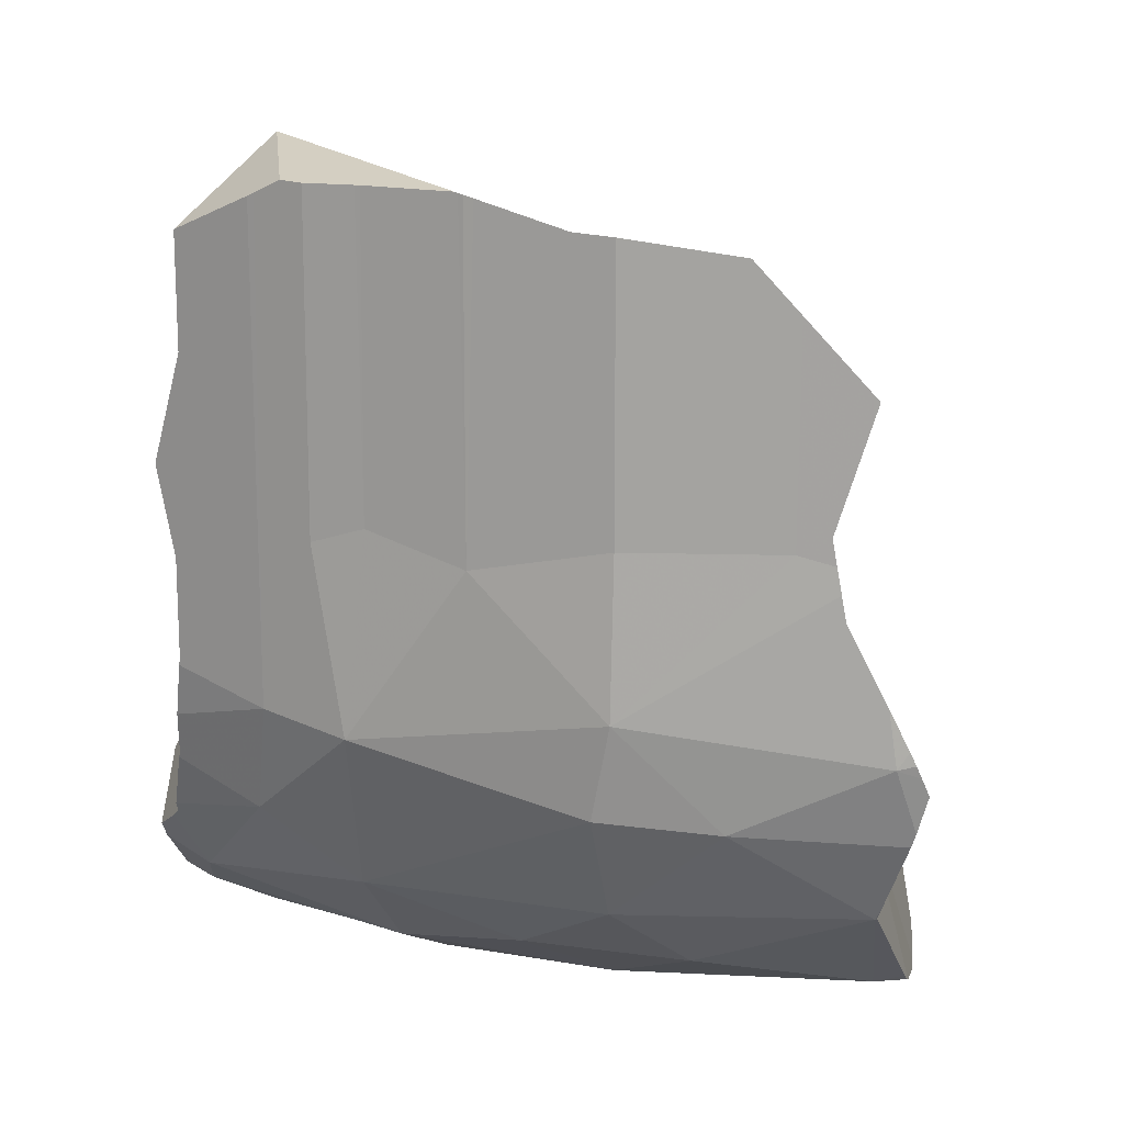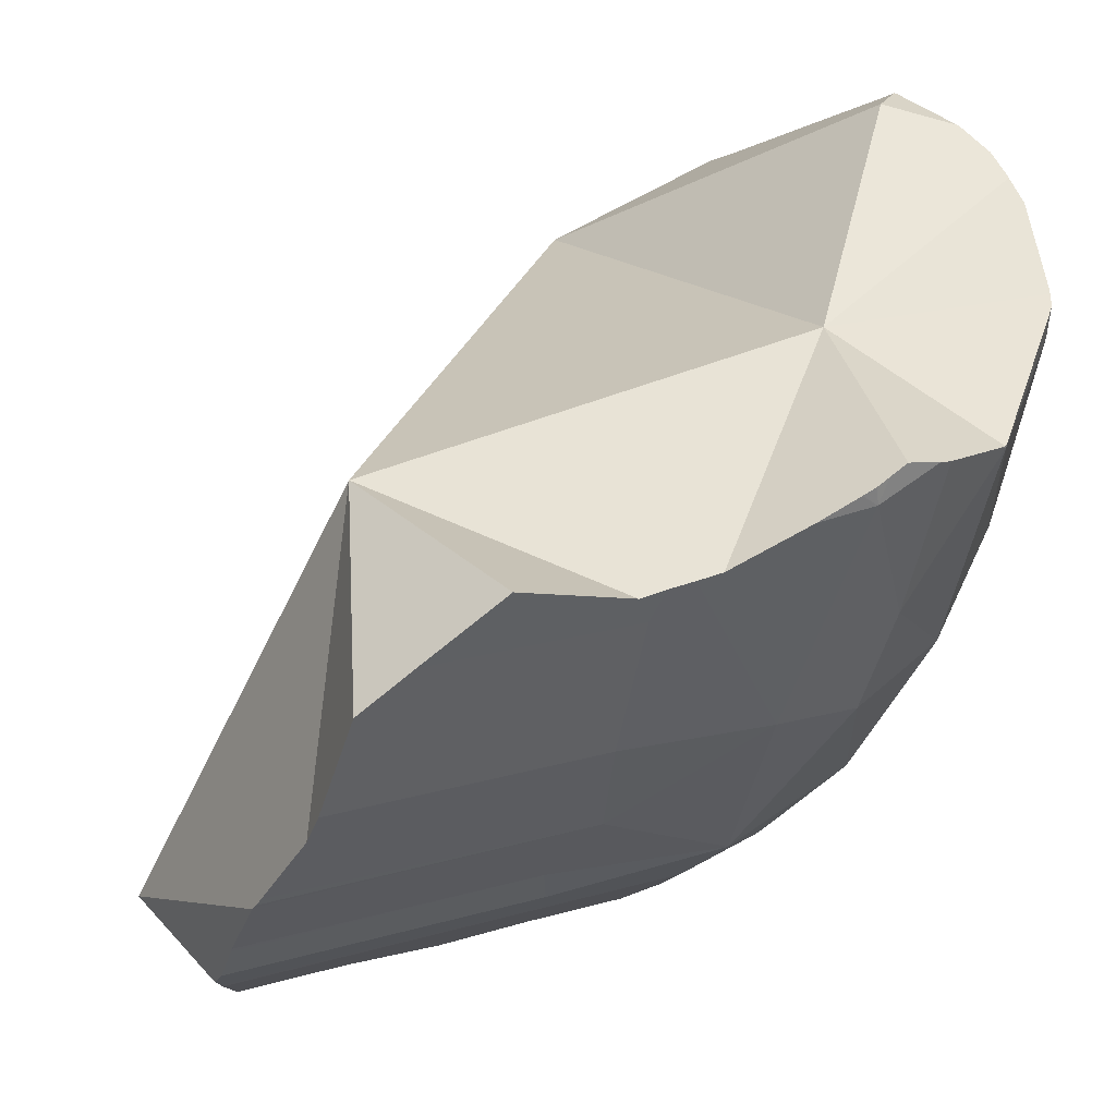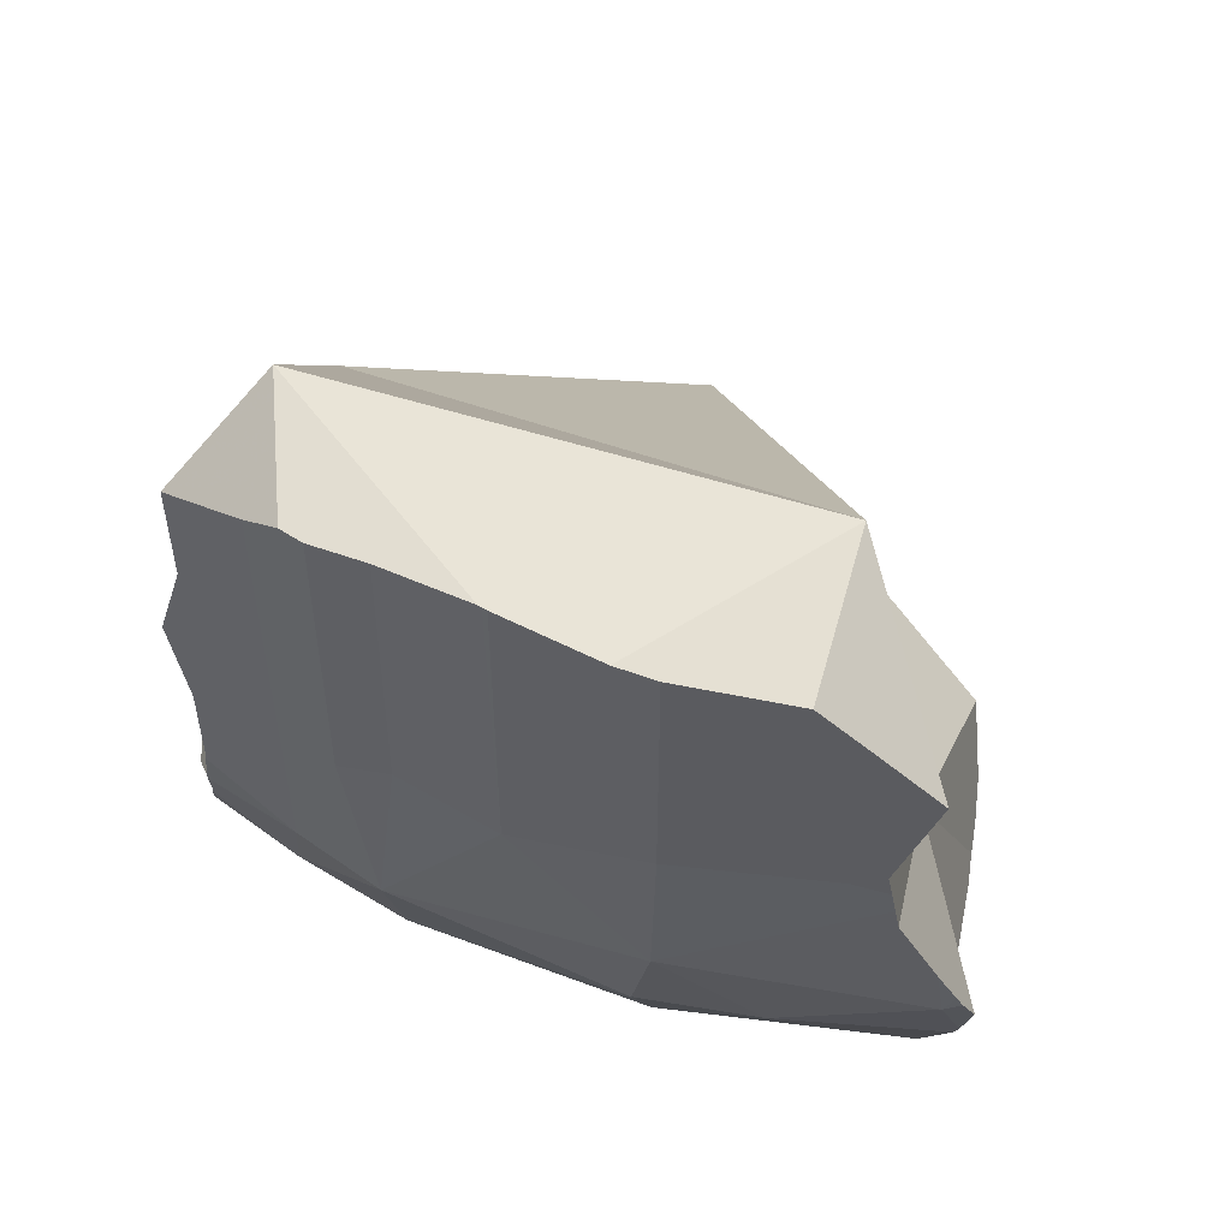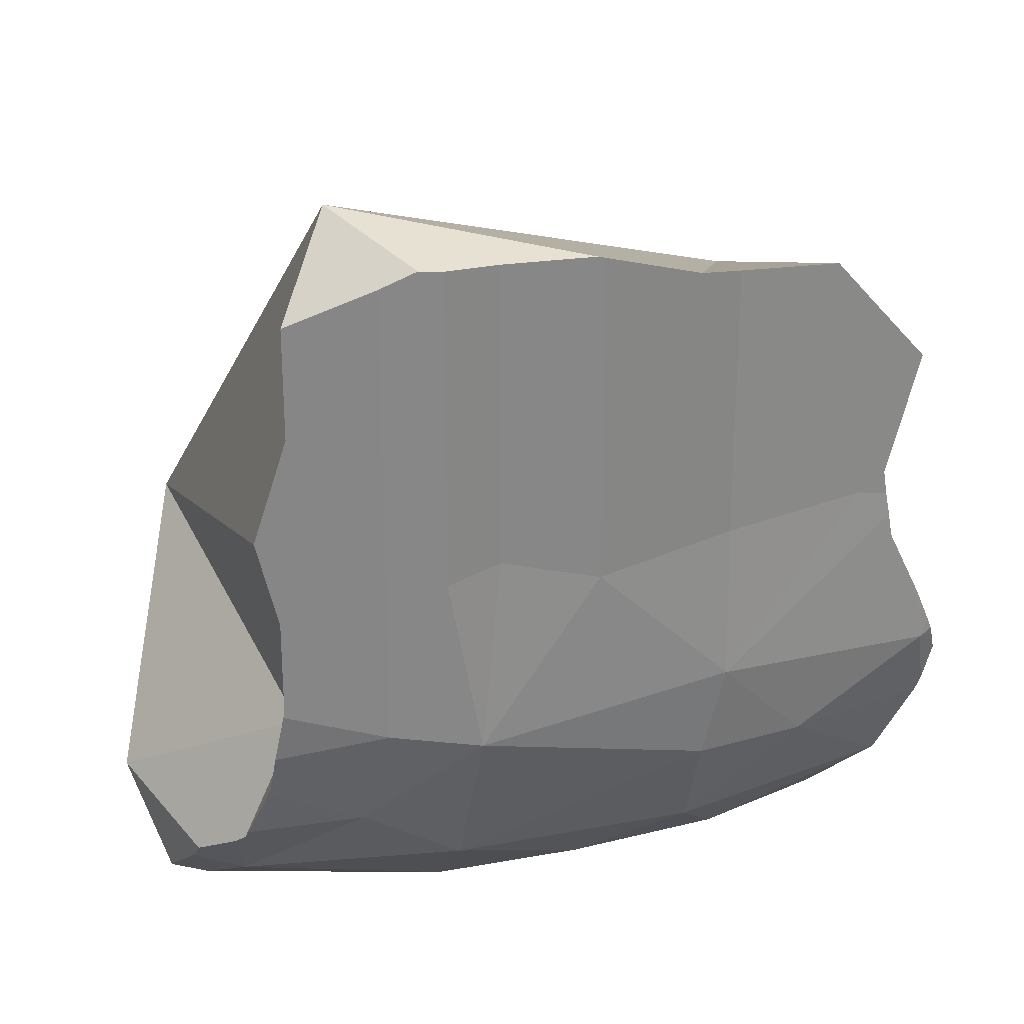
<metadata>
{"format":"obj","ext":"obj","renderer":"f3d","projection":"perspective","resolution":1024,"background":"white","views":[{"elev":16.2,"azim":72.5,"up":"+Z"},{"elev":22.4,"azim":63.5,"up":"+Y"},{"elev":56.2,"azim":74.7,"up":"+Z"},{"elev":27.8,"azim":37.3,"up":"+Z"}]}
</metadata>
<code>
v 0.02169 -0.04614 -0.4915
v 0.02173 -0.0509 -0.493
v 0.02174 -0.06403 -0.498
v 0.02174 -0.06415 -0.498
v 0.02179 -0.05634 -0.4947
v 0.02202 -0.064 -0.498
v 0.02256 -0.06574 -0.4983
v 0.02258 -0.03934 -0.4896
v 0.02428 -0.06909 -0.4989
v 0.02445 -0.03634 -0.489
v 0.02679 -0.06155 -0.4972
v 0.02801 -0.03112 -0.4681
v 0.02845 -0.06328 -0.498
v 0.02898 -0.07493 -0.5
v 0.02974 -0.07813 -0.4464
v 0.03039 -0.05949 -0.4972
v 0.03095 -0.0777 -0.4996
v 0.03128 -0.02534 -0.4884
v 0.03352 -0.08154 -0.4986
v 0.03358 -0.04529 -0.4934
v 0.0336 -0.05749 -0.4976
v 0.03371 -0.02143 -0.4883
v 0.0338 -0.02348 -0.4886
v 0.03405 -0.08182 -0.4985
v 0.03447 -0.03522 -0.4911
v 0.03503 -0.02257 -0.4887
v 0.0353 -0.04111 -0.4924
v 0.03583 -0.04422 -0.4935
v 0.03626 -0.04673 -0.4943
v 0.03671 -0.04717 -0.4945
v 0.03697 -0.07387 -0.5
v 0.03812 -0.01955 -0.4888
v 0.03819 -0.05486 -0.4976
v 0.03881 -0.01925 -0.4889
v 0.03891 -0.01969 -0.489
v 0.03893 -0.02575 -0.4902
v 0.03898 -0.04273 -0.4936
v 0.03953 -0.0189 -0.4891
v 0.03976 -0.05056 -0.4972
v 0.0402 -0.09928 -0.4768
v 0.043 -0.08647 -0.4969
v 0.0431 -0.08639 -0.4969
v 0.04343 -0.08678 -0.4967
v 0.04457 -0.05612 -0.4983
v 0.045 -0.05514 -0.4982
v 0.04508 -0.08793 -0.4959
v 0.04536 -0.08909 -0.4954
v 0.04606 -0.03127 -0.4933
v 0.0463 -0.05636 -0.4986
v 0.04747 -0.09695 -0.4918
v 0.0478 -0.0996 -0.49
v 0.04781 -0.09939 -0.4902
v 0.04982 -0.03097 -0.4943
v 0.04986 -0.05938 -0.4999
v 0.05108 -0.06032 -0.4999
v 0.0512 -0.1011 -0.4871
v 0.0519 -0.09691 -0.491
v 0.0525 -0.08893 -0.4947
v 0.05366 -0.03494 -0.4962
v 0.05506 -0.01138 -0.4935
v 0.05569 -0.03053 -0.4963
v 0.05587 -0.06374 -0.4991
v 0.05624 -0.1034 -0.4827
v 0.05803 -0.1043 -0.4803
v 0.05863 -0.03028 -0.4968
v 0.05872 -0.07084 -0.4981
v 0.05895 -0.07117 -0.4981
v 0.06092 -0.09888 -0.4852
v 0.06143 -0.07435 -0.4972
v 0.0622 -0.007942 -0.4955
v 0.06223 -0.06564 -0.4878
v 0.06297 -0.07616 -0.4965
v 0.0639 -0.07687 -0.4957
v 0.06406 -0.1037 -0.4771
v 0.06429 -0.07723 -0.4954
v 0.06432 -0.006774 -0.4966
v 0.06483 -0.0107 -0.4966
v 0.06497 -0.006896 -0.4968
v 0.06572 -0.1034 -0.4759
v 0.06572 -0.06378 -0.4981
v 0.06644 -0.007132 -0.497
v 0.06672 -0.1038 -0.4745
v 0.06777 -0.006974 -0.4924
v 0.06798 -0.07006 -0.4973
v 0.06868 -0.08446 -0.4909
v 0.06883 -0.09602 -0.4607
v 0.06937 -0.06616 -0.4975
v 0.07025 -0.03032 -0.4991
v 0.0704 -0.08678 -0.4885
v 0.07058 -0.1038 -0.4671
v 0.07076 -0.0897 -0.3925
v 0.07093 -0.06729 -0.497
v 0.07094 -0.1037 -0.4664
v 0.07136 -0.1031 -0.4675
v 0.07154 -0.03501 -0.4997
v 0.07193 -0.1054 -0.4302
v 0.07241 -0.1041 -0.461
v 0.07333 -0.09962 -0.4728
v 0.07343 -0.09036 -0.4837
v 0.07376 -0.09193 -0.4823
v 0.07392 -0.1039 -0.4544
v 0.07394 -0.09674 -0.4754
v 0.07401 -0.09732 -0.4747
v 0.07405 -0.1038 -0.4537
v 0.07406 -0.1038 -0.4412
v 0.07506 -0.07082 -0.4941
v 0.0753 -0.00863 -0.4987
v 0.07538 -0.1028 -0.4024
v 0.07538 -0.1028 -0.4165
v 0.07648 -0.0302 -0.4994
v 0.07713 -0.0782 -0.4909
v 0.07929 -0.07194 -0.492
v 0.07932 -0.09585 -0.4713
v 0.08077 -0.01081 -0.4997
v 0.08175 -0.03035 -0.4997
v 0.08199 -0.03037 -0.4998
v 0.08201 -0.03065 -0.4998
v 0.08205 -0.03037 -0.4998
v 0.08214 -0.03037 -0.4998
v 0.08381 -0.03029 -0.4992
v 0.08399 -0.0731 -0.4891
v 0.08423 -0.09605 -0.3976
v 0.08429 -0.096 -0.4573
v 0.08465 -0.01263 -0.4995
v 0.0849 -0.09545 -0.3972
v 0.08513 -0.01287 -0.4995
v 0.08568 -0.05347 -0.4954
v 0.08636 -0.08511 -0.4794
v 0.08765 -0.09305 -0.3955
v 0.08941 -0.01475 -0.4988
v 0.08958 -0.03002 -0.4972
v 0.08974 -0.07431 -0.484
v 0.08982 -0.09117 -0.4361
v 0.08987 -0.09111 -0.3973
v 0.08987 -0.09111 -0.3956
v 0.08996 -0.07435 -0.4837
v 0.09 -0.03457 -0.4127
v 0.09008 -0.06778 -0.4479
v 0.09196 -0.06719 -0.487
v 0.09293 -0.08844 -0.459
v 0.093 -0.02473 -0.4697
v 0.09348 -0.08612 -0.3956
v 0.09351 -0.08608 -0.4014
v 0.09369 -0.08582 -0.434
v 0.09385 -0.08562 -0.4018
v 0.09388 -0.08559 -0.3956
v 0.09408 -0.07494 -0.4793
v 0.09638 -0.07496 -0.4751
v 0.09867 -0.03343 -0.4936
v 0.09997 -0.07297 -0.4713
v 0.101 -0.077 -0.3956
v 0.101 -0.07699 -0.4091
v 0.1013 -0.0767 -0.3957
v 0.1014 -0.07656 -0.4093
v 0.1015 -0.03431 -0.4919
v 0.1015 -0.04918 -0.488
v 0.1017 -0.07628 -0.4375
v 0.1017 -0.07627 -0.4095
v 0.1017 -0.07626 -0.3959
v 0.1018 -0.02111 -0.494
v 0.1021 -0.0756 -0.4098
v 0.1023 -0.07527 -0.3962
v 0.1025 -0.02149 -0.4937
v 0.1026 -0.03431 -0.4913
v 0.1032 -0.02641 -0.493
v 0.104 -0.02234 -0.4929
v 0.1049 -0.06063 -0.4792
v 0.105 -0.02308 -0.4919
v 0.1052 -0.07102 -0.4251
v 0.1052 -0.07102 -0.4362
v 0.1052 -0.07102 -0.4359
v 0.1056 -0.07113 -0.4437
v 0.1056 -0.07115 -0.4486
v 0.1057 -0.06964 -0.4647
v 0.1059 -0.06974 -0.4641
v 0.1061 -0.07063 -0.4553
v 0.1083 -0.06635 -0.3993
v 0.1083 -0.06635 -0.4146
v 0.1096 -0.06438 -0.4656
v 0.1111 -0.06225 -0.434
v 0.1111 -0.06225 -0.4153
v 0.1111 -0.06225 -0.411
v 0.1111 -0.06225 -0.3996
v 0.1118 -0.06058 -0.4155
v 0.1119 -0.06292 -0.4537
v 0.112 -0.06004 -0.4094
v 0.1123 -0.0592 -0.4001
v 0.1155 -0.05054 -0.4667
v 0.1165 -0.04906 -0.4167
v 0.1165 -0.04906 -0.4017
v 0.1168 -0.0326 -0.4787
v 0.1171 -0.03237 -0.4785
v 0.1171 -0.03256 -0.4784
v 0.1171 -0.03271 -0.4784
v 0.1171 -0.03255 -0.4784
v 0.1172 -0.03244 -0.4784
v 0.1172 -0.03251 -0.4782
v 0.1178 -0.03232 -0.477
v 0.1185 -0.04409 -0.4339
v 0.1186 -0.04404 -0.4256
v 0.1186 -0.04399 -0.4168
v 0.1186 -0.04394 -0.4077
v 0.1201 -0.04052 -0.4319
v 0.1203 -0.03999 -0.4351
v 0.1207 -0.03951 -0.4382
v 0.121 -0.03901 -0.4413
v 0.1216 -0.03699 -0.4159
v 0.1216 -0.03696 -0.4168
v 0.1216 -0.03689 -0.4192
v 0.1219 -0.03634 -0.4172
v 0.1219 -0.03634 -0.4168
v 0.1219 -0.03634 -0.4166
v 0.1219 -0.03621 -0.4168
v 0.122 -0.03089 -0.4679
v 0.1226 -0.03055 -0.4662
v 0.123 -0.03453 -0.4509
v 0.1235 -0.02952 -0.4615
v 0.1236 -0.03365 -0.458
v 0.1237 -0.03218 -0.4559
v 0.1237 -0.03063 -0.4592
v 0.1239 -0.0314 -0.4576
f 12 22 23
f 12 26 22
f 12 23 25
f 25 27 12
f 12 36 26
f 27 28 12
f 28 29 12
f 12 29 71
f 12 48 36
f 12 141 48
f 71 138 12
f 138 137 12
f 12 137 141
f 23 22 26
f 25 23 36
f 23 26 36
f 27 25 37
f 25 36 37
f 28 27 37
f 30 29 28
f 30 28 37
f 71 29 30
f 30 37 39
f 45 30 39
f 45 71 30
f 37 36 48
f 39 37 59
f 37 48 59
f 39 59 45
f 45 49 71
f 49 45 95
f 45 59 95
f 48 53 59
f 48 141 53
f 49 54 62
f 54 49 95
f 49 62 71
f 53 61 59
f 61 53 65
f 53 141 65
f 54 55 62
f 54 95 55
f 62 55 80
f 55 117 80
f 55 95 117
f 59 61 95
f 88 61 65
f 61 88 95
f 62 80 71
f 88 65 141
f 71 80 106
f 71 106 112
f 71 112 121
f 71 121 132
f 71 132 136
f 71 136 147
f 71 148 138
f 71 147 148
f 92 80 87
f 80 117 87
f 106 80 92
f 92 87 127
f 87 117 127
f 95 88 110
f 110 88 141
f 106 92 112
f 92 127 112
f 95 110 117
f 110 115 117
f 141 115 110
f 121 112 139
f 112 127 139
f 115 116 117
f 115 118 116
f 115 119 118
f 141 119 115
f 117 116 118
f 117 118 119
f 117 119 120
f 131 117 120
f 127 117 149
f 149 117 131
f 141 120 119
f 141 131 120
f 121 139 132
f 127 156 139
f 127 149 156
f 141 155 131
f 131 155 149
f 136 132 147
f 139 147 132
f 169 137 138
f 206 141 137
f 169 178 137
f 184 137 178
f 189 137 184
f 200 137 189
f 203 137 200
f 203 204 137
f 204 205 137
f 205 206 137
f 138 148 150
f 138 150 174
f 138 171 169
f 170 171 138
f 172 170 138
f 173 172 138
f 138 176 173
f 138 174 175
f 138 175 176
f 139 167 147
f 139 156 167
f 155 141 164
f 141 191 164
f 141 197 191
f 197 141 217
f 206 217 141
f 167 148 147
f 148 167 150
f 156 149 155
f 167 179 150
f 150 179 174
f 155 164 156
f 164 194 156
f 167 156 194
f 191 194 164
f 167 188 179
f 167 194 188
f 171 180 169
f 178 169 181
f 169 180 181
f 170 180 171
f 172 180 170
f 173 185 172
f 185 180 172
f 176 185 173
f 174 179 175
f 175 185 176
f 179 185 175
f 181 184 178
f 179 188 185
f 180 184 181
f 200 184 180
f 185 199 180
f 199 200 180
f 184 200 189
f 188 218 185
f 185 205 199
f 185 206 205
f 206 185 216
f 185 218 216
f 194 214 188
f 188 214 215
f 188 215 218
f 191 193 194
f 191 197 193
f 193 195 194
f 193 197 195
f 194 195 197
f 194 197 198
f 194 198 214
f 197 217 198
f 198 217 214
f 199 203 200
f 199 204 203
f 205 204 199
f 206 216 217
f 214 217 215
f 215 217 220
f 215 220 218
f 217 216 219
f 218 219 216
f 220 217 219
f 218 221 219
f 218 220 221
f 220 219 221
f 22 26 12
f 12 32 22
f 26 36 12
f 12 83 32
f 36 48 12
f 12 48 141
f 141 83 12
f 26 22 35
f 22 32 35
f 26 35 36
f 35 32 34
f 32 83 34
f 35 34 38
f 34 83 38
f 36 35 53
f 35 38 77
f 35 61 53
f 35 77 61
f 48 36 53
f 38 60 77
f 38 83 60
f 48 53 141
f 53 61 65
f 53 65 141
f 60 70 77
f 70 60 83
f 61 77 65
f 65 77 88
f 65 88 141
f 70 76 78
f 76 70 83
f 70 78 77
f 81 78 76
f 81 76 83
f 77 78 81
f 77 81 107
f 88 77 110
f 77 107 114
f 110 77 115
f 77 114 115
f 107 81 83
f 83 126 107
f 141 126 83
f 88 110 141
f 107 126 114
f 110 115 141
f 115 114 116
f 116 114 124
f 114 126 124
f 115 116 118
f 115 118 119
f 115 119 141
f 118 116 124
f 119 118 130
f 118 124 126
f 130 118 126
f 119 120 141
f 120 119 165
f 119 130 160
f 119 160 165
f 120 131 141
f 131 120 165
f 160 130 126
f 163 126 141
f 163 160 126
f 141 131 155
f 155 131 149
f 149 131 165
f 141 155 164
f 141 168 163
f 141 164 191
f 141 192 168
f 141 191 197
f 141 197 192
f 155 149 164
f 149 165 164
f 160 163 165
f 163 166 165
f 163 168 166
f 165 191 164
f 165 166 168
f 165 168 192
f 165 192 191
f 191 192 193
f 197 191 193
f 192 196 193
f 192 197 196
f 193 196 195
f 195 197 193
f 195 196 197
f 71 15 12
f 12 15 137
f 12 138 71
f 12 137 138
f 86 15 71
f 86 105 15
f 109 91 15
f 91 137 15
f 15 105 96
f 96 109 15
f 71 62 66
f 66 62 87
f 71 80 62
f 62 80 87
f 66 67 71
f 67 66 84
f 66 87 84
f 67 69 71
f 69 67 84
f 69 73 71
f 69 72 73
f 69 84 72
f 73 75 71
f 71 75 85
f 71 106 80
f 71 85 89
f 71 103 86
f 71 89 99
f 71 99 100
f 71 100 102
f 71 102 103
f 106 71 112
f 71 121 112
f 71 132 121
f 71 136 132
f 71 147 136
f 138 148 71
f 71 148 147
f 72 84 73
f 73 84 75
f 85 75 84
f 80 92 87
f 80 106 92
f 85 84 111
f 84 87 92
f 84 92 106
f 84 106 112
f 84 112 111
f 85 111 89
f 86 94 93
f 86 93 97
f 86 98 94
f 86 97 101
f 86 103 98
f 104 86 101
f 86 104 105
f 89 111 99
f 109 108 91
f 91 108 122
f 91 122 125
f 91 125 129
f 91 129 143
f 178 137 91
f 91 143 145
f 91 145 152
f 152 154 91
f 154 161 91
f 161 178 91
f 94 113 93
f 97 93 123
f 93 113 123
f 98 113 94
f 96 105 109
f 97 123 101
f 103 113 98
f 99 111 100
f 102 100 113
f 100 111 128
f 100 128 113
f 101 123 104
f 102 113 103
f 104 123 105
f 105 123 109
f 108 109 122
f 122 109 123
f 111 112 121
f 111 121 132
f 111 132 128
f 113 140 123
f 113 128 140
f 123 125 122
f 123 133 125
f 123 140 133
f 129 125 134
f 125 133 134
f 132 136 128
f 136 147 128
f 128 150 140
f 147 148 128
f 148 150 128
f 143 129 134
f 134 133 143
f 140 144 133
f 133 144 143
f 138 137 169
f 169 137 178
f 138 150 148
f 138 174 150
f 138 169 171
f 138 171 170
f 138 170 172
f 138 172 173
f 138 173 176
f 138 175 174
f 138 176 175
f 140 157 144
f 140 150 174
f 140 172 157
f 140 173 172
f 140 176 173
f 140 174 175
f 175 176 140
f 143 144 145
f 145 144 152
f 152 144 154
f 144 157 154
f 157 158 154
f 154 158 161
f 158 157 161
f 157 169 161
f 157 171 169
f 157 170 171
f 172 170 157
f 161 169 178
f 91 129 135
f 91 143 129
f 91 135 142
f 91 151 137
f 137 178 91
f 91 142 146
f 91 145 143
f 91 152 145
f 91 146 151
f 154 152 91
f 91 161 154
f 91 178 161
f 129 134 135
f 129 143 134
f 135 134 142
f 134 143 142
f 137 151 153
f 153 159 137
f 159 162 137
f 162 177 137
f 177 183 137
f 137 182 178
f 137 186 182
f 183 187 137
f 137 190 186
f 187 190 137
f 146 142 143
f 146 143 145
f 145 153 146
f 145 152 153
f 146 153 151
f 152 154 153
f 154 159 153
f 154 158 159
f 154 161 158
f 159 158 162
f 162 158 161
f 177 162 161
f 177 161 183
f 161 178 182
f 183 161 182
f 182 186 183
f 186 187 183
f 186 190 187
f 7 4 6
f 6 4 11
f 7 40 4
f 4 15 11
f 40 15 4
f 7 6 13
f 6 11 13
f 7 13 9
f 9 40 7
f 14 9 13
f 9 14 17
f 9 17 19
f 9 19 40
f 13 11 16
f 11 15 16
f 14 13 31
f 13 16 21
f 13 21 31
f 17 14 31
f 16 15 33
f 44 33 15
f 40 86 15
f 49 44 15
f 49 15 71
f 15 86 71
f 21 16 33
f 17 31 19
f 19 31 24
f 40 19 24
f 31 21 33
f 24 31 41
f 40 24 41
f 33 44 31
f 41 31 42
f 42 31 67
f 31 44 54
f 31 54 55
f 31 55 62
f 31 62 66
f 31 66 67
f 40 41 43
f 40 43 46
f 40 46 47
f 40 47 50
f 40 50 52
f 40 52 51
f 40 51 56
f 40 56 63
f 40 63 64
f 40 64 86
f 41 42 43
f 43 42 46
f 46 42 58
f 42 69 58
f 42 67 69
f 54 44 49
f 58 47 46
f 50 47 57
f 57 47 58
f 49 62 54
f 71 62 49
f 52 50 57
f 56 51 52
f 57 56 52
f 62 55 54
f 57 63 56
f 58 72 57
f 57 68 63
f 57 85 68
f 72 73 57
f 57 73 75
f 57 75 85
f 69 72 58
f 66 62 71
f 68 64 63
f 68 74 64
f 86 64 74
f 71 67 66
f 71 69 67
f 74 68 79
f 68 102 79
f 85 89 68
f 68 89 100
f 68 100 102
f 71 73 69
f 69 73 72
f 71 75 73
f 71 85 75
f 71 89 85
f 86 103 71
f 71 99 89
f 100 99 71
f 102 100 71
f 103 102 71
f 74 79 86
f 79 82 86
f 82 79 102
f 82 90 86
f 82 94 90
f 82 98 94
f 102 98 82
f 90 93 86
f 86 93 94
f 86 94 98
f 86 98 103
f 100 89 99
f 90 94 93
f 98 102 103
f 2 1 8
f 2 15 1
f 8 1 12
f 1 15 12
f 11 5 2
f 5 15 2
f 2 8 20
f 20 11 2
f 4 3 6
f 3 4 15
f 3 5 6
f 3 15 5
f 6 11 4
f 11 15 4
f 6 5 11
f 8 12 20
f 16 15 11
f 16 11 20
f 12 15 71
f 20 12 29
f 71 29 12
f 33 15 16
f 44 15 33
f 49 15 44
f 71 15 49
f 29 16 20
f 16 30 21
f 16 21 33
f 16 29 30
f 21 30 39
f 21 39 33
f 71 30 29
f 30 45 39
f 71 45 30
f 44 33 39
f 39 45 44
f 44 45 49
f 71 49 45
f 137 200 189
f 189 201 137
f 137 203 200
f 201 208 137
f 137 213 203
f 208 211 137
f 211 213 137
f 200 201 189
f 200 209 201
f 200 203 209
f 201 209 208
f 203 213 209
f 208 209 210
f 211 208 210
f 209 213 210
f 210 213 211
f 137 178 182
f 184 178 137
f 137 182 186
f 189 184 137
f 137 186 190
f 137 201 189
f 190 202 137
f 137 208 201
f 202 207 137
f 207 213 137
f 137 211 208
f 137 213 211
f 178 181 182
f 184 181 178
f 181 184 182
f 184 186 182
f 184 201 186
f 189 201 184
f 186 202 190
f 201 202 186
f 202 201 207
f 207 201 208
f 207 208 212
f 207 212 213
f 212 208 211
f 211 213 212
f 10 8 12
f 20 8 10
f 8 20 12
f 18 10 12
f 10 18 25
f 20 10 27
f 10 25 27
f 22 18 12
f 20 29 12
f 12 23 22
f 12 25 23
f 12 27 25
f 12 28 27
f 12 29 28
f 18 22 23
f 18 23 25
f 20 27 28
f 29 20 28

</code>
